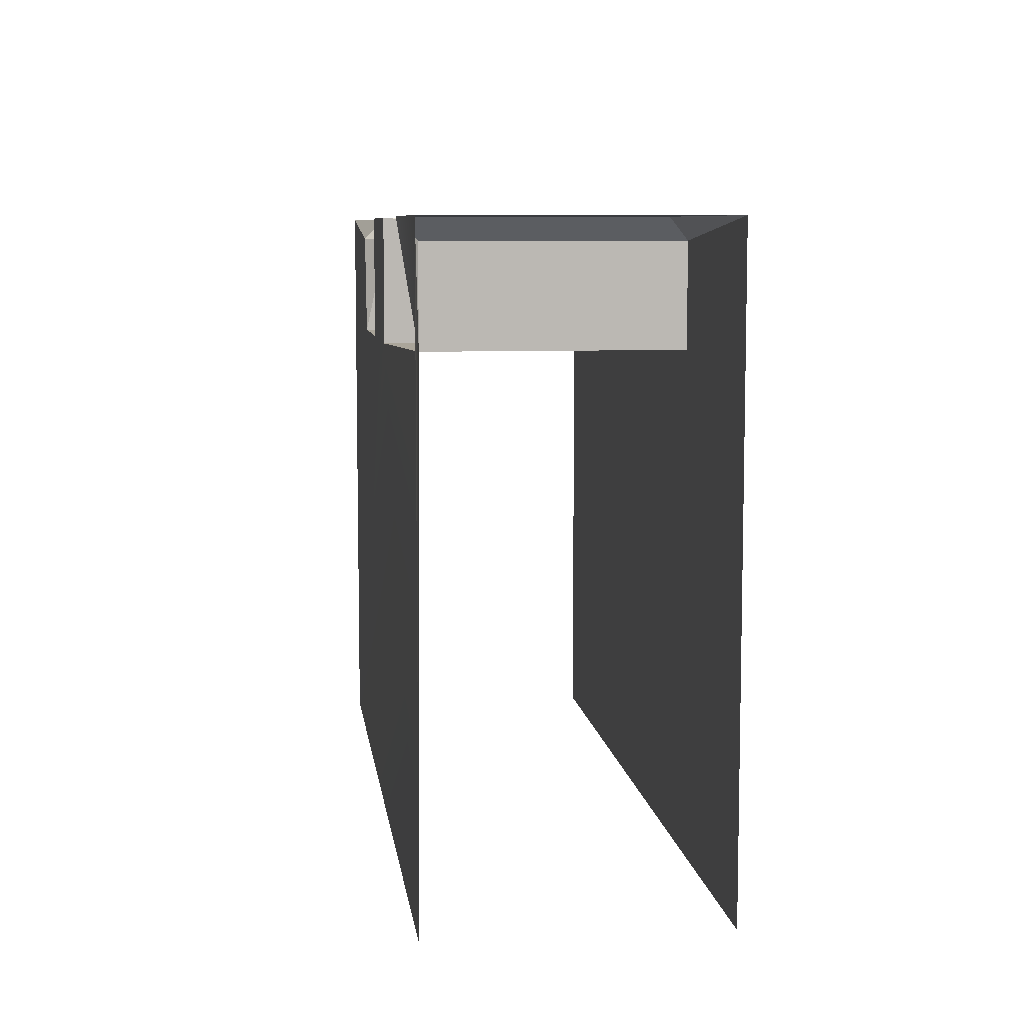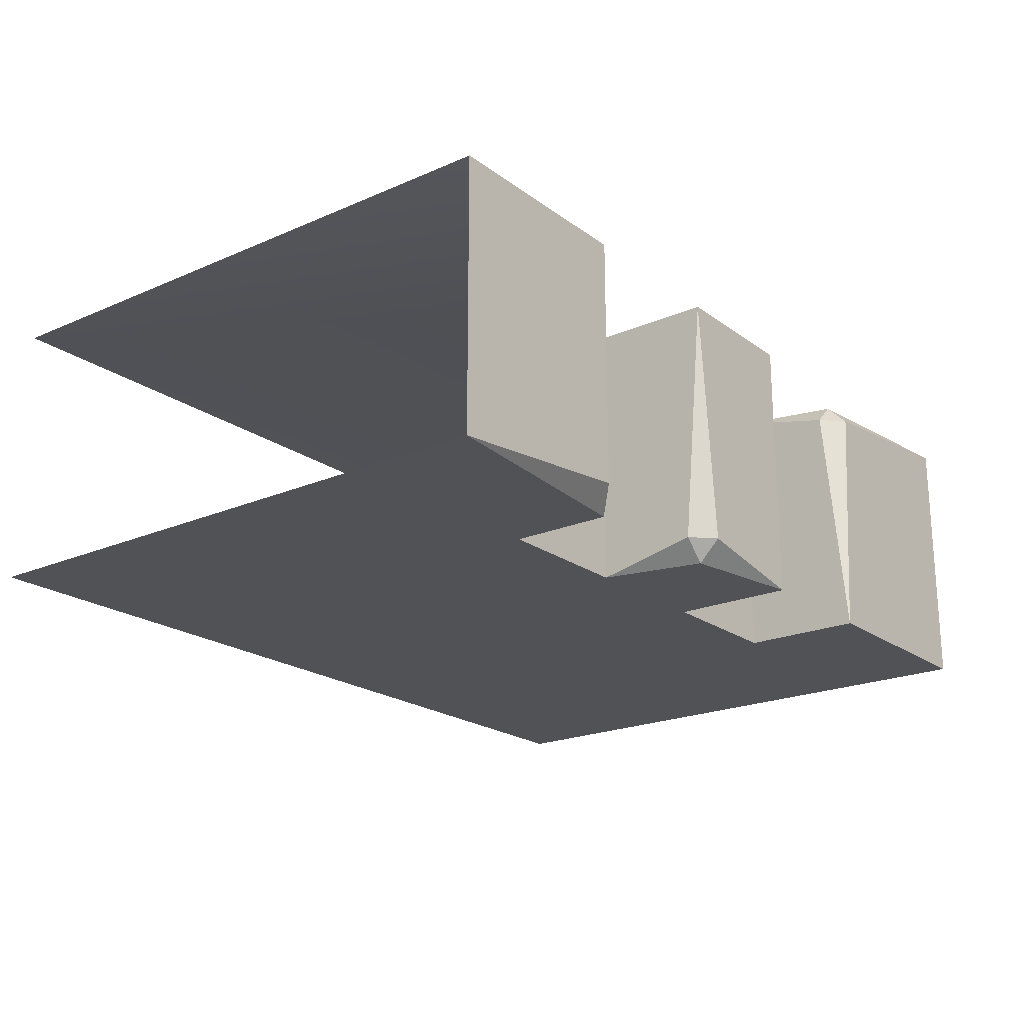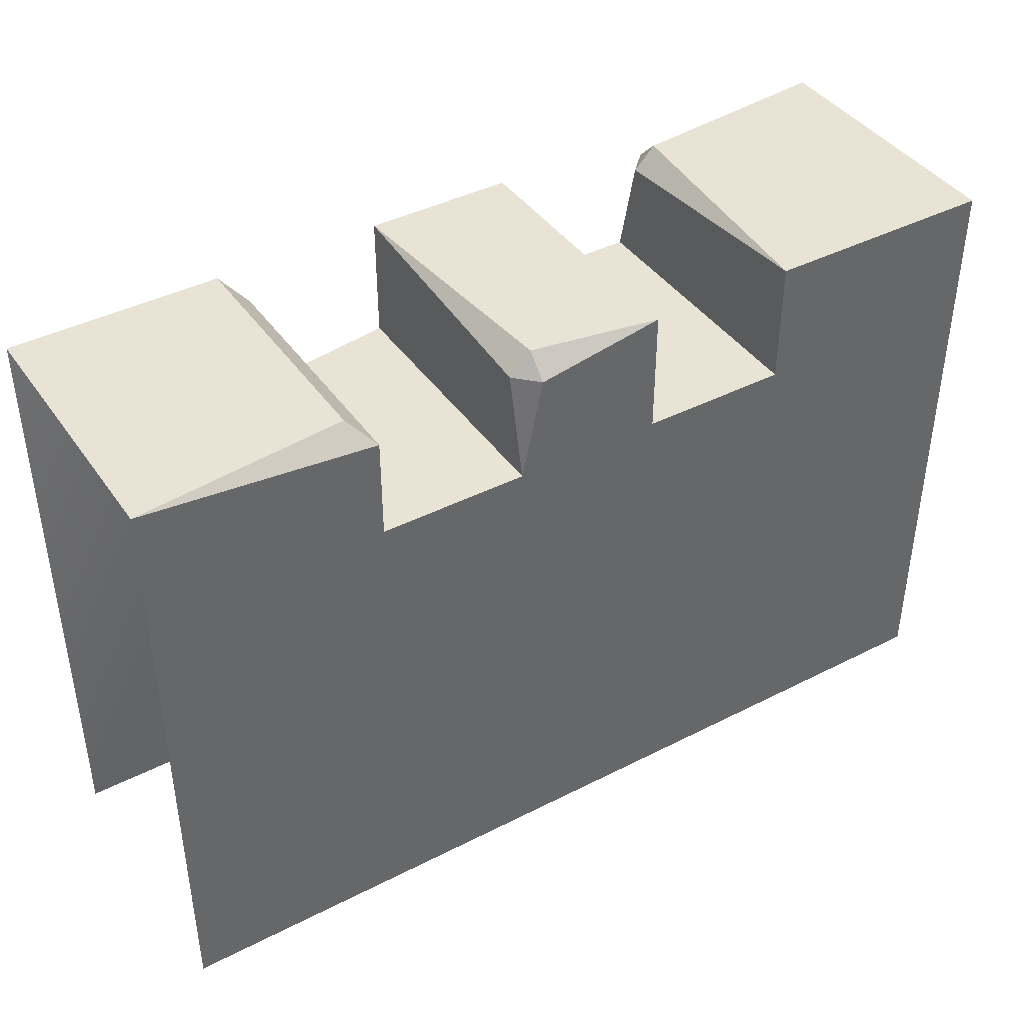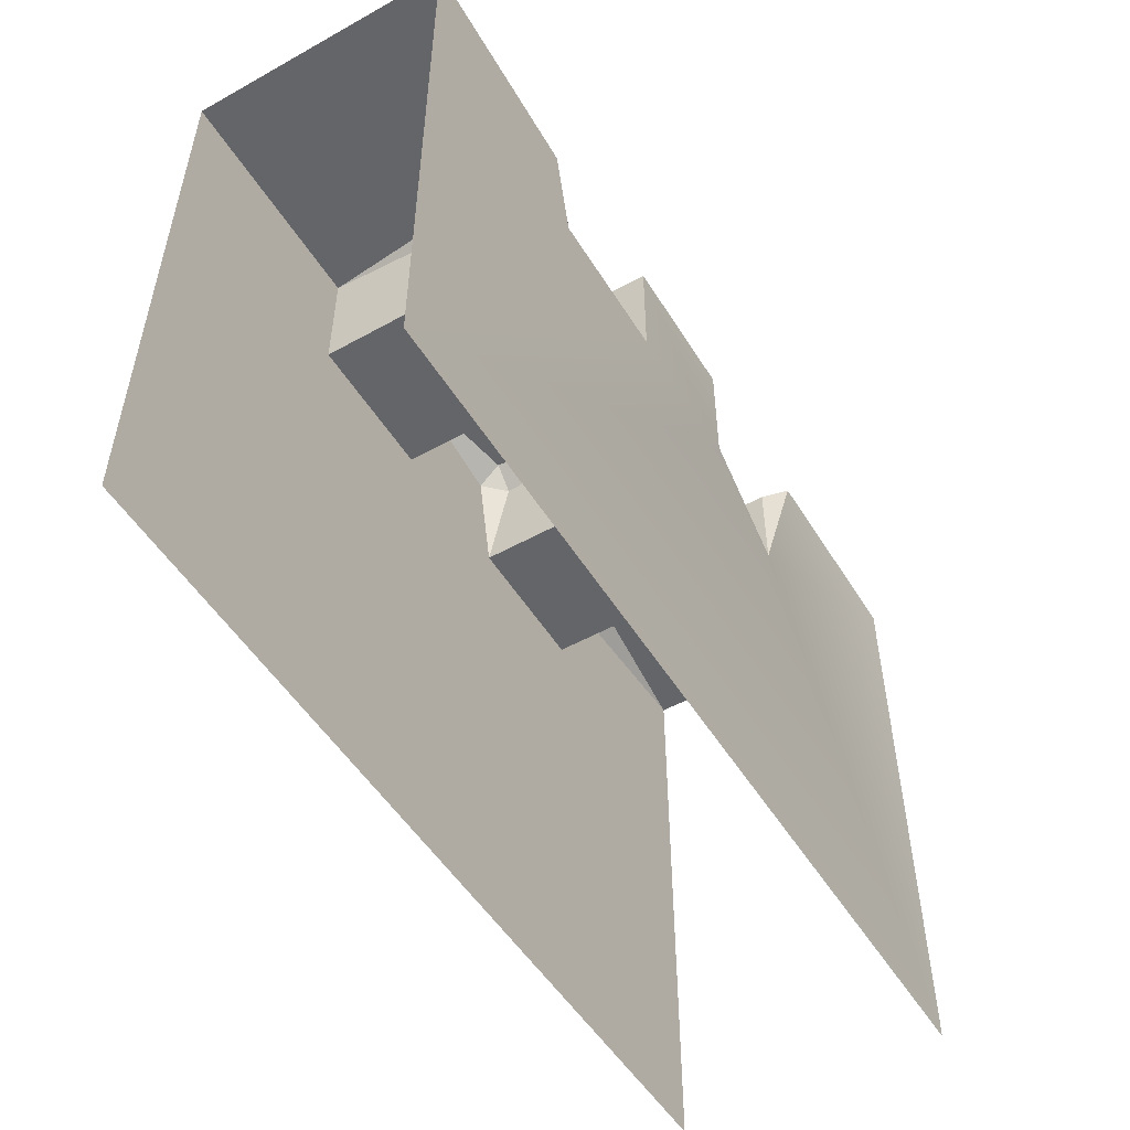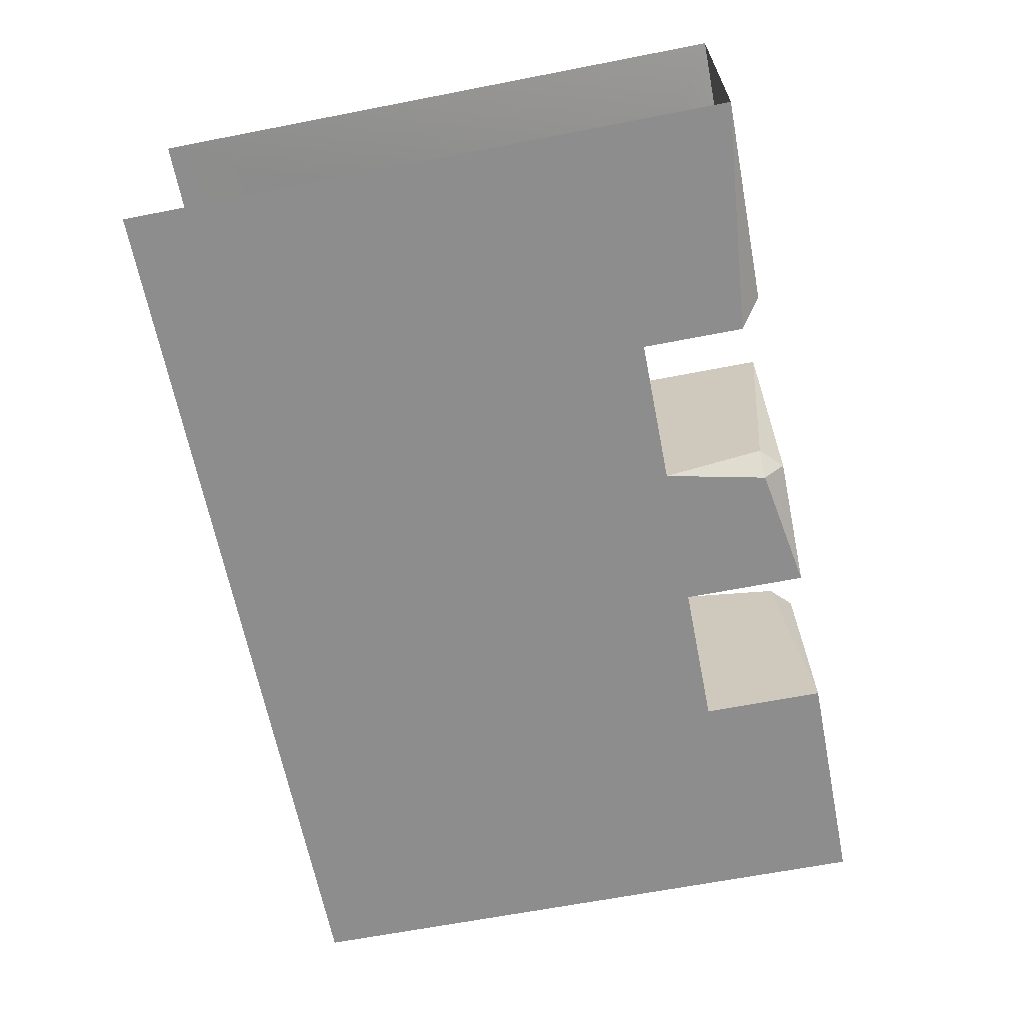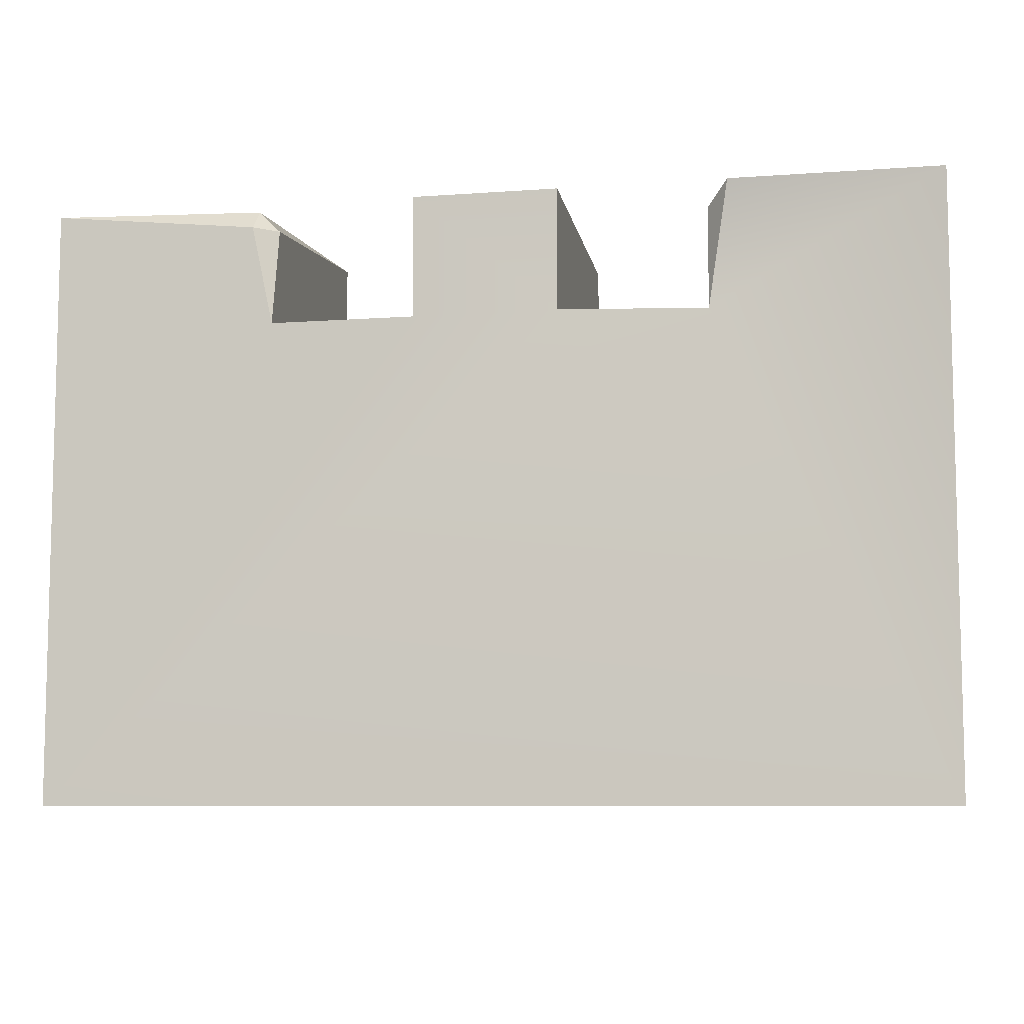
<metadata>
{"format":"obj","ext":"obj","renderer":"f3d","projection":"perspective","resolution":1024,"background":"white","views":[{"elev":7.7,"azim":-97.3,"up":"+Z"},{"elev":-20.8,"azim":-52.1,"up":"+Y"},{"elev":41.3,"azim":-31.8,"up":"+Z"},{"elev":-51.6,"azim":121.0,"up":"+Z"},{"elev":-64.6,"azim":-78.9,"up":"+Y"},{"elev":-8.1,"azim":-168.5,"up":"+Z"}]}
</metadata>
<code>
g Color_14
v -3.461 1.801 7.592
v -3.804 2.144 9.524
v -7.094 2.144 9.524
v -1.154 -1.801 9.181
v -0.8105 -1.801 9.524
v -0.8105 -2.144 9.181
v 3.804 2.144 9.181
v 3.804 1.801 9.524
v 3.461 1.801 9.181
v 1.154 -2.144 9.524
v -0.8105 -2.144 9.181
v -0.8105 -1.801 9.524
v -0.8105 -1.801 9.524
v -1.154 -1.801 9.181
v -1.154 2.144 9.524
v -1.154 -2.144 7.592
v -1.154 -1.801 9.181
v -0.8105 -2.144 9.181
v -3.804 -1.801 9.524
v -3.461 -2.144 9.181
v -7.094 -2.144 9.524
v -3.461 1.801 7.592
v -3.461 1.801 9.181
v -3.804 2.144 9.524
v 3.461 -2.144 9.524
v 3.461 1.801 9.181
v 3.804 1.801 9.524
v 3.804 1.801 9.524
v 3.804 2.144 9.181
v 7.094 2.144 9.524
v 3.461 2.144 7.592
v 3.804 2.144 9.181
v 3.461 1.801 9.181
v 1.154 2.144 9.524
v 1.154 -2.144 9.524
v -0.8105 -1.801 9.524
v -1.154 2.144 9.524
v -3.804 2.144 9.524
v -3.804 -1.801 9.524
v -7.094 -2.144 9.524
v -7.094 2.144 9.524
v -1.154 2.144 7.592
v -1.154 -2.144 7.592
v -3.461 -2.144 7.592
v -3.461 1.801 7.592
v 3.461 -2.144 9.524
v 3.804 1.801 9.524
v 7.094 2.144 9.524
v 7.094 -2.144 9.524
v 1.154 -2.144 7.592
v 1.154 2.144 7.592
v 3.461 2.144 7.592
v 3.461 -2.144 7.592
v 1.154 -2.144 7.592
v -0.8105 -2.144 9.181
v 1.154 -2.144 9.524
v -1.154 -2.144 7.592
v 7.094 -2.144 1.043e-06
v 3.461 -2.144 7.592
v 7.094 -2.144 9.524
v 3.461 -2.144 9.524
v -7.094 -2.144 2.876e-06
v -3.461 -2.144 7.592
v -7.094 -2.144 9.524
v -3.461 -2.144 9.181
v -1.154 -2.144 7.592
v -1.154 2.144 7.592
v -1.154 2.144 9.524
v -1.154 -1.801 9.181
v -1.154 2.144 7.592
v 1.154 2.144 9.524
v -1.154 2.144 9.524
v 1.154 2.144 7.592
v 7.094 2.144 5.316e-07
v 3.461 2.144 7.592
v 7.094 2.144 9.524
v 3.804 2.144 9.181
v -7.094 2.144 2.365e-06
v -3.461 1.801 7.592
v -7.094 2.144 9.524
v 1.154 2.144 7.592
v 1.154 -2.144 7.592
v 1.154 -2.144 9.524
v 1.154 2.144 9.524
v -3.461 1.801 7.592
v -3.461 -2.144 7.592
v -3.461 -2.144 9.181
v -3.461 1.801 9.181
v 3.461 -2.144 7.592
v 3.461 2.144 7.592
v 3.461 1.801 9.181
v 3.461 -2.144 9.524
v -3.804 2.144 9.524
v -3.461 1.801 9.181
v -3.461 -2.144 9.181
v -3.804 -1.801 9.524
g Color_14_0
f 3 2 1
f 6 5 4
f 9 8 7
f 12 11 10
f 15 14 13
f 18 17 16
f 21 20 19
f 24 23 22
f 27 26 25
f 30 29 28
f 33 32 31
f 36 35 34
f 37 36 34
f 40 39 38
f 41 40 38
f 44 43 42
f 45 44 42
f 48 47 46
f 49 48 46
f 52 51 50
f 53 52 50
f 56 55 54
f 55 57 54
f 58 54 57
f 58 59 54
f 60 59 58
f 60 61 59
f 62 58 57
f 62 57 63
f 64 62 63
f 65 64 63
f 68 67 66
f 69 68 66
f 72 71 70
f 71 73 70
f 70 73 74
f 74 73 75
f 76 74 75
f 77 76 75
f 78 70 74
f 78 79 70
f 78 80 79
f 83 82 81
f 84 83 81
f 87 86 85
f 88 87 85
f 91 90 89
f 92 91 89
f 95 94 93
f 96 95 93

</code>
